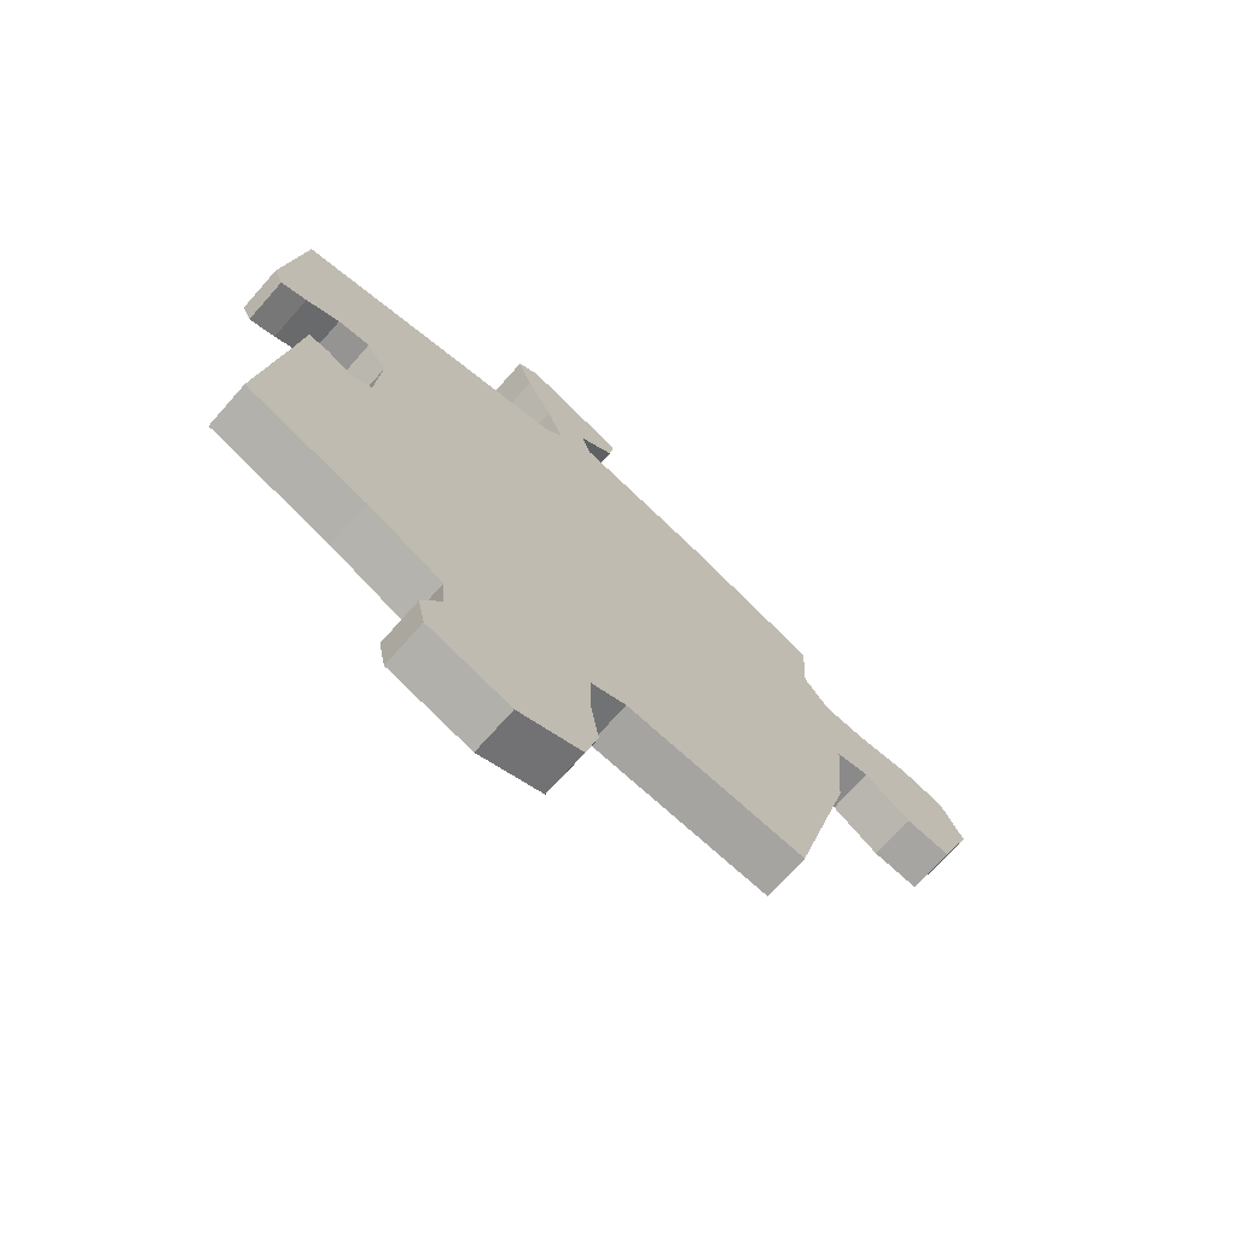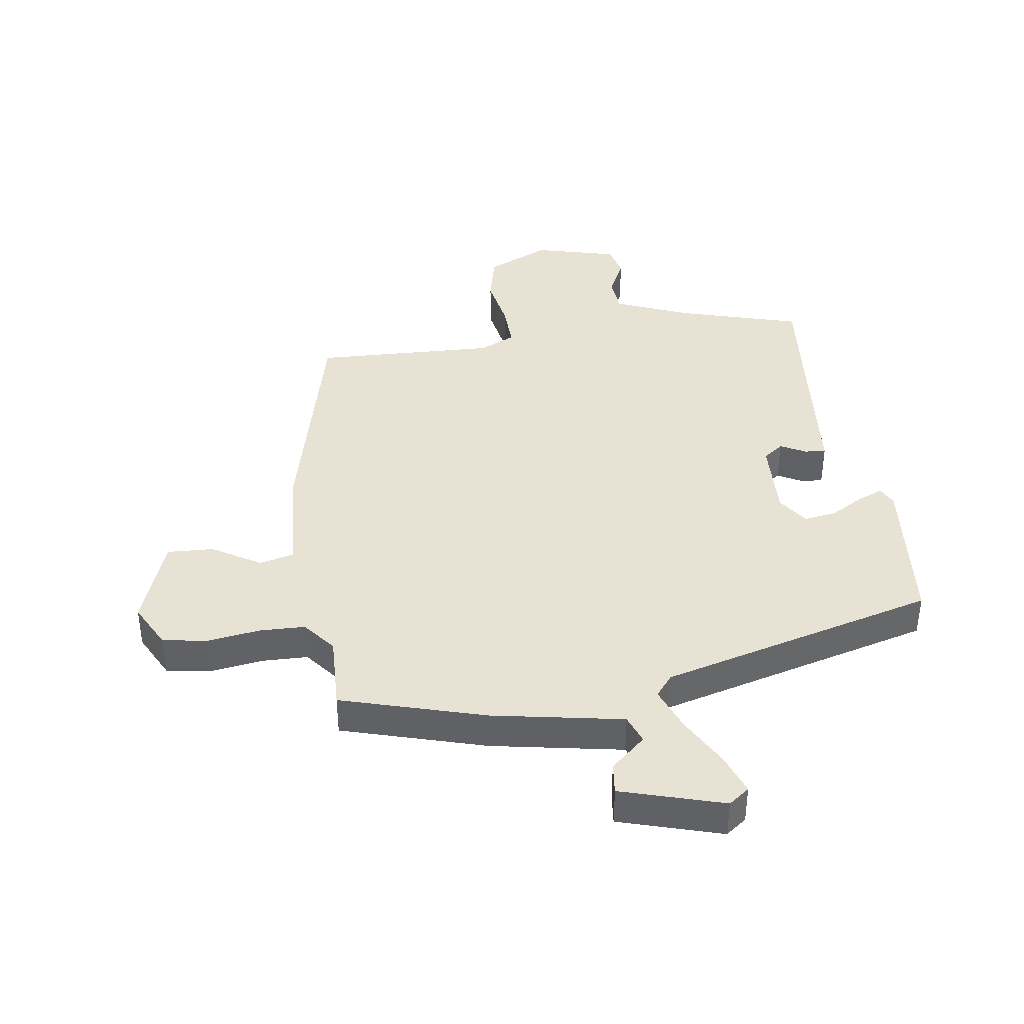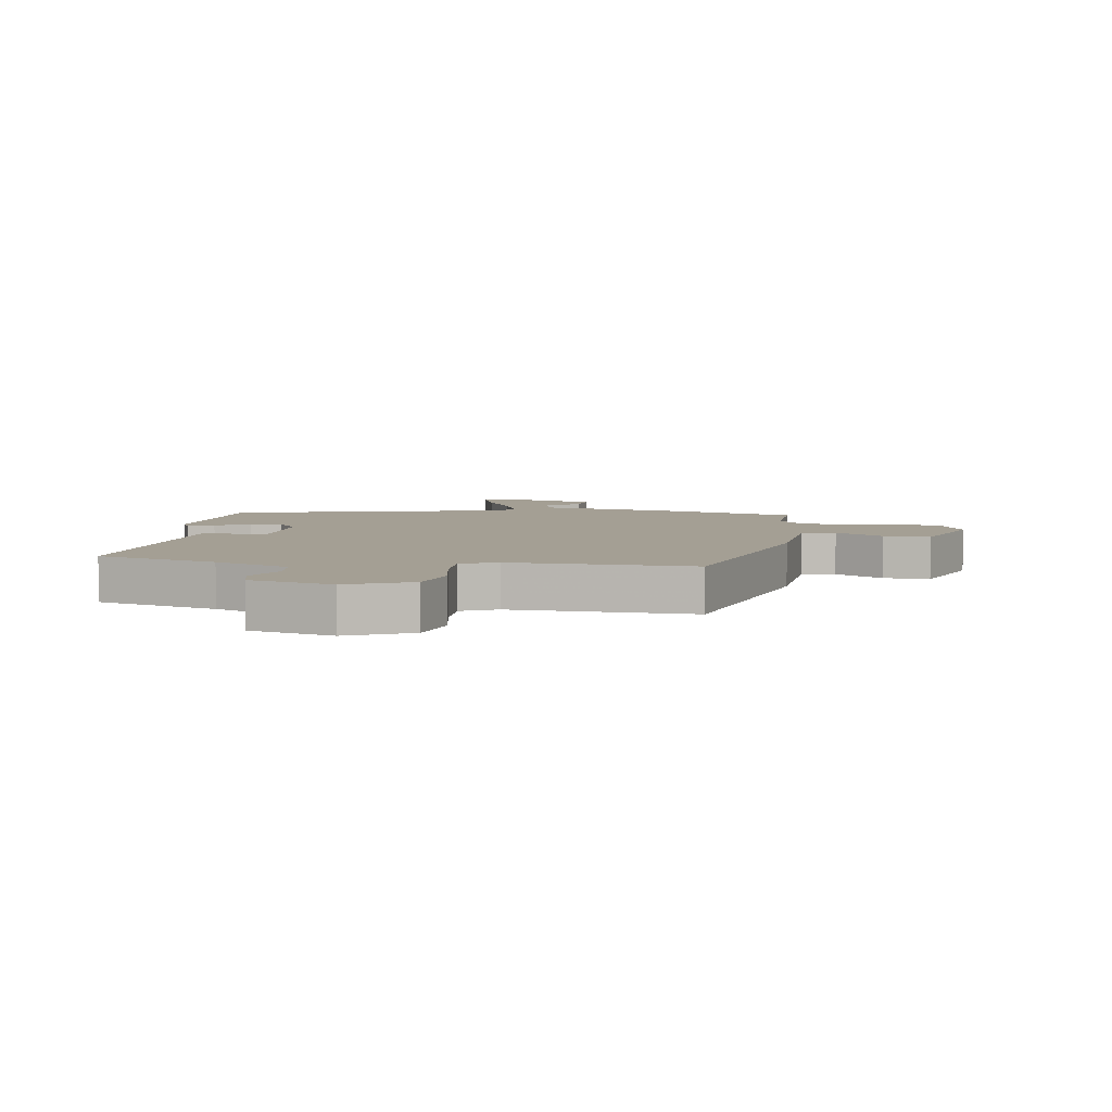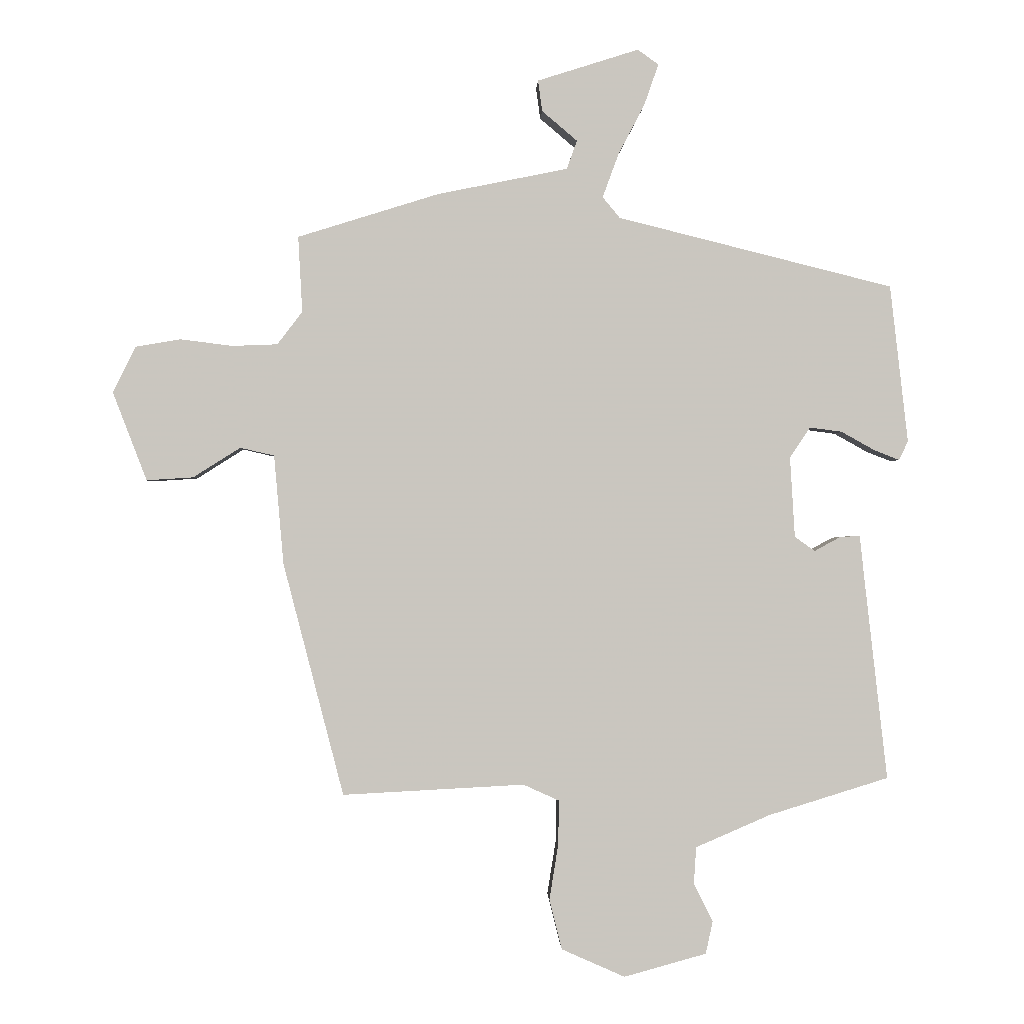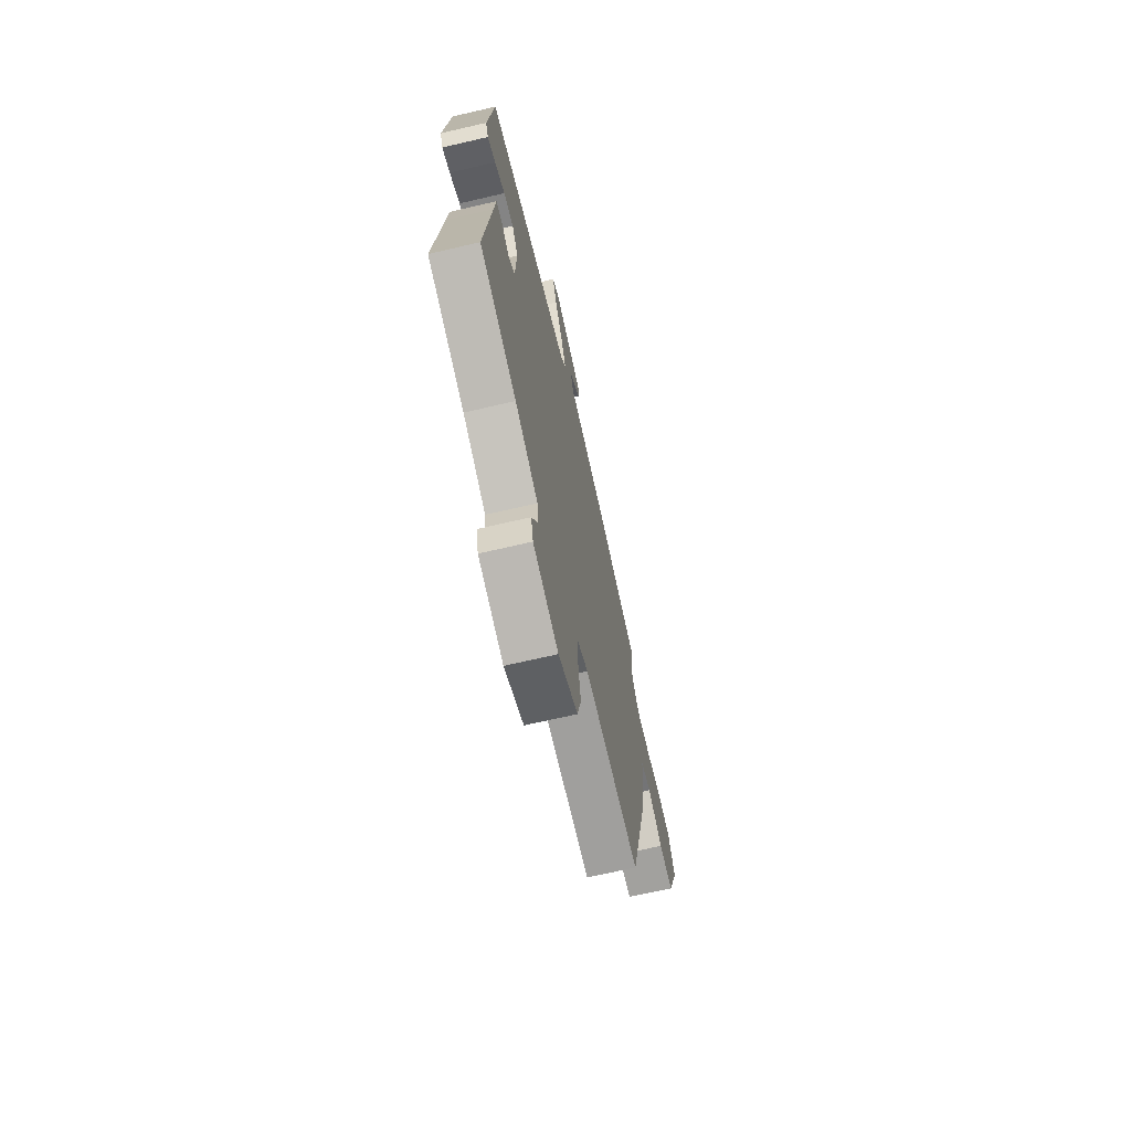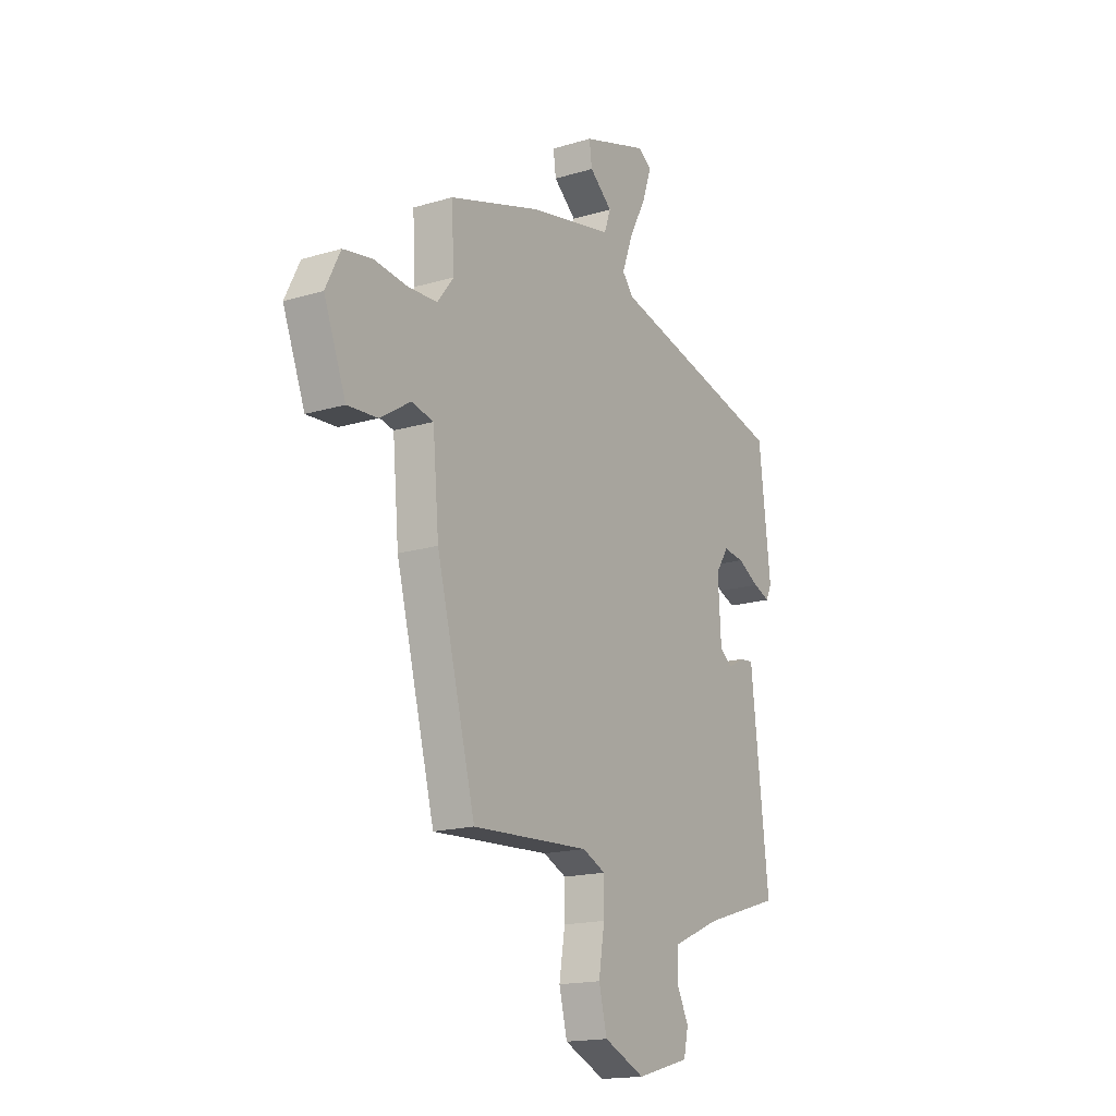
<metadata>
{"format":"obj","ext":"obj","renderer":"f3d","projection":"perspective","resolution":1024,"background":"white","views":[{"elev":-71.7,"azim":138.4,"up":"+Z"},{"elev":39.9,"azim":-9.2,"up":"+Y"},{"elev":5.6,"azim":-172.0,"up":"+Y"},{"elev":-0.9,"azim":-2.1,"up":"+Z"},{"elev":-68.5,"azim":103.1,"up":"+Z"},{"elev":-17.0,"azim":-58.7,"up":"+Z"}]}
</metadata>
<code>
v 0.501 0.07 -0.454
v 0.3 0.07 -0.516
v 0.175 0.07 -0.57
v 0.171 0.07 -0.632
v 0.203 0.07 -0.695
v 0.191 0.07 -0.75
v 0.053 0.07 -0.788
v -0.053 0.07 -0.741
v -0.074 0.07 -0.657
v -0.059 0.07 -0.564
v -0.058 0.07 -0.49
v -0.118 0.07 -0.463
v -0.422 0.07 -0.479
v -0.523 0.07 -0.09
v -0.539 0.07 0.093
v -0.596 0.07 0.106
v -0.675 0.07 0.056
v -0.753 0.07 0.051
v -0.81 0.07 0.199
v -0.772 0.07 0.276
v -0.697 0.07 0.289
v -0.61 0.07 0.278
v -0.534 0.07 0.281
v -0.492 0.07 0.336
v -0.499 0.07 0.463
v -0.262 0.07 0.537
v -0.044 0.07 0.581
v -0.027 0.07 0.629
v -0.086 0.07 0.679
v -0.093 0.07 0.731
v 0.077 0.07 0.785
v 0.112 0.07 0.76
v 0.088 0.07 0.691
v 0.044 0.07 0.607
v 0.017 0.07 0.533
v 0.046 0.07 0.498
v 0.508 0.07 0.383
v 0.538 0.07 0.119
v 0.523 0.07 0.087
v 0.48 0.07 0.104
v 0.424 0.07 0.135
v 0.37 0.07 0.142
v 0.336 0.07 0.091
v 0.344 0.07 -0.044
v 0.378 0.07 -0.068
v 0.42 0.07 -0.045
v 0.455 0.07 -0.042
v 0.464 0.07 -0.126
v 0.501 0 -0.454
v 0.3 0 -0.516
v 0.175 0 -0.57
v 0.171 0 -0.632
v 0.203 0 -0.695
v 0.191 0 -0.75
v 0.053 0 -0.788
v -0.053 0 -0.741
v -0.074 0 -0.657
v -0.059 0 -0.564
v -0.058 0 -0.49
v -0.118 0 -0.463
v -0.422 0 -0.479
v -0.523 0 -0.09
v -0.539 0 0.093
v -0.596 0 0.106
v -0.675 0 0.056
v -0.753 0 0.051
v -0.81 0 0.199
v -0.772 0 0.276
v -0.697 0 0.289
v -0.61 0 0.278
v -0.534 0 0.281
v -0.492 0 0.336
v -0.499 0 0.463
v -0.262 0 0.537
v -0.044 0 0.581
v -0.027 0 0.629
v -0.086 0 0.679
v -0.093 0 0.731
v 0.077 0 0.785
v 0.112 0 0.76
v 0.088 0 0.691
v 0.044 0 0.607
v 0.017 0 0.533
v 0.046 0 0.498
v 0.508 0 0.383
v 0.538 0 0.119
v 0.523 0 0.087
v 0.48 0 0.104
v 0.424 0 0.135
v 0.37 0 0.142
v 0.336 0 0.091
v 0.344 0 -0.044
v 0.378 0 -0.068
v 0.42 0 -0.045
v 0.455 0 -0.042
v 0.464 0 -0.126
f 45 46 47 48
f 45 48 1 2
f 44 45 2 3
f 43 44 3
f 39 40 41
f 38 39 41
f 37 38 41
f 36 37 41
f 36 41 42
f 32 33 34
f 31 32 34
f 30 31 34
f 29 30 34
f 28 29 34
f 27 28 34 35
f 27 35 36
f 26 27 36
f 25 26 36
f 24 25 36
f 20 21 22
f 19 20 22
f 18 19 22
f 17 18 22
f 16 17 22
f 15 16 22 23
f 36 42 43
f 24 36 43
f 23 24 43
f 15 23 43
f 14 15 43
f 13 14 43
f 12 13 43
f 8 9 10
f 7 8 10
f 6 7 10
f 5 6 10
f 4 5 10
f 11 12 43 3
f 3 4 10 11
f 96 95 94 93
f 50 49 96 93
f 51 50 93 92
f 51 92 91
f 89 88 87
f 89 87 86
f 89 86 85
f 89 85 84
f 90 89 84
f 82 81 80
f 82 80 79
f 82 79 78
f 82 78 77
f 82 77 76
f 83 82 76 75
f 84 83 75
f 84 75 74
f 84 74 73
f 84 73 72
f 70 69 68
f 70 68 67
f 70 67 66
f 70 66 65
f 70 65 64
f 71 70 64 63
f 91 90 84
f 91 84 72
f 91 72 71
f 91 71 63
f 91 63 62
f 91 62 61
f 91 61 60
f 58 57 56
f 58 56 55
f 58 55 54
f 58 54 53
f 58 53 52
f 51 91 60 59
f 59 58 52 51
f 1 49 50 2
f 2 50 51 3
f 3 51 52 4
f 4 52 53 5
f 5 53 54 6
f 6 54 55 7
f 7 55 56 8
f 8 56 57 9
f 9 57 58 10
f 10 58 59 11
f 11 59 60 12
f 12 60 61 13
f 13 61 62 14
f 14 62 63 15
f 15 63 64 16
f 16 64 65 17
f 17 65 66 18
f 18 66 67 19
f 19 67 68 20
f 20 68 69 21
f 21 69 70 22
f 22 70 71 23
f 23 71 72 24
f 24 72 73 25
f 25 73 74 26
f 26 74 75 27
f 27 75 76 28
f 28 76 77 29
f 29 77 78 30
f 30 78 79 31
f 31 79 80 32
f 32 80 81 33
f 33 81 82 34
f 34 82 83 35
f 35 83 84 36
f 36 84 85 37
f 37 85 86 38
f 38 86 87 39
f 39 87 88 40
f 40 88 89 41
f 41 89 90 42
f 42 90 91 43
f 43 91 92 44
f 44 92 93 45
f 45 93 94 46
f 46 94 95 47
f 47 95 96 48
f 48 96 49 1

</code>
